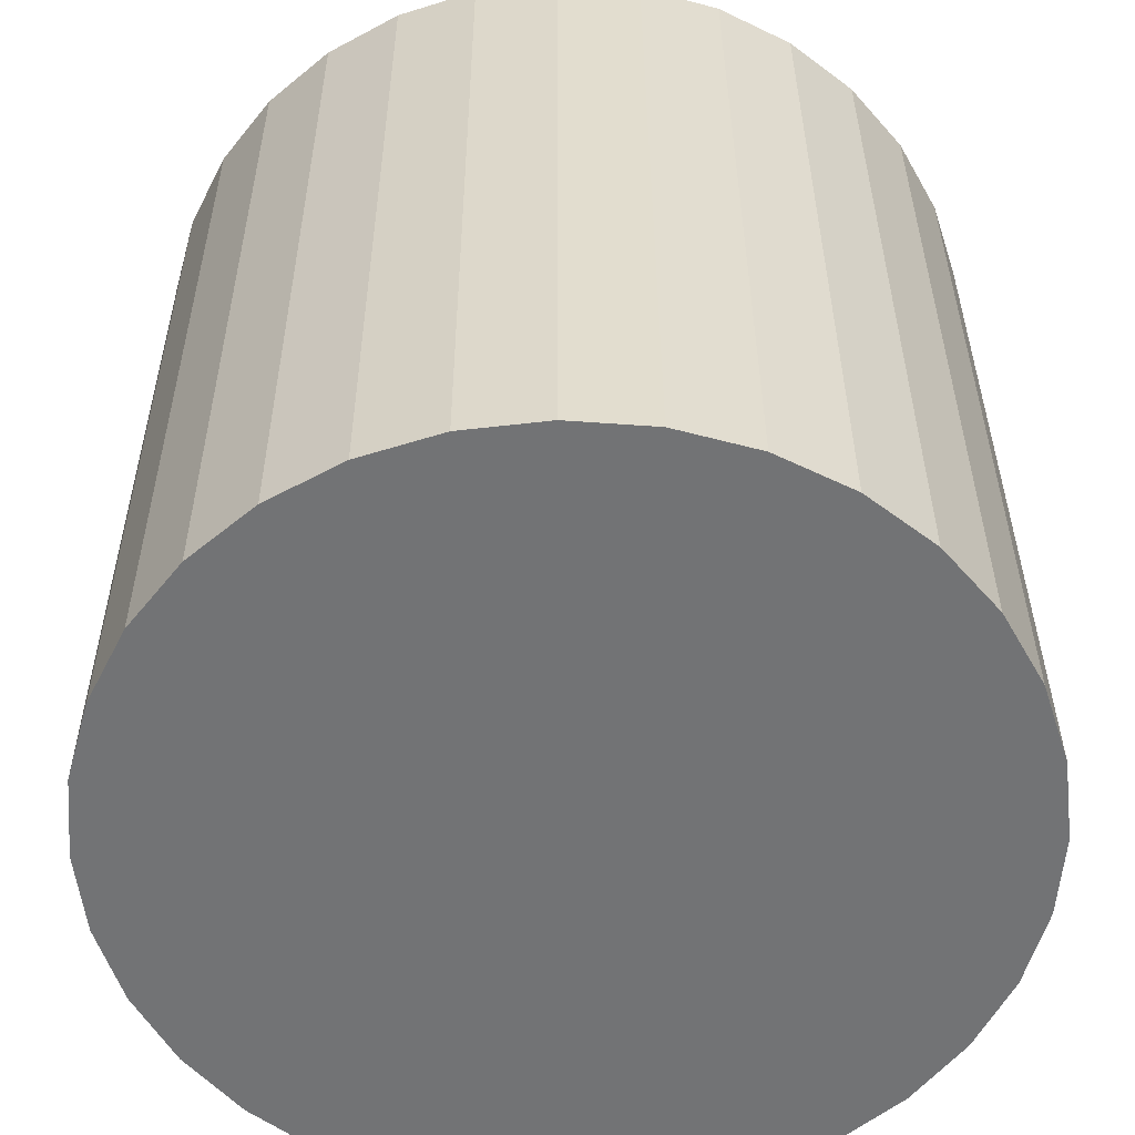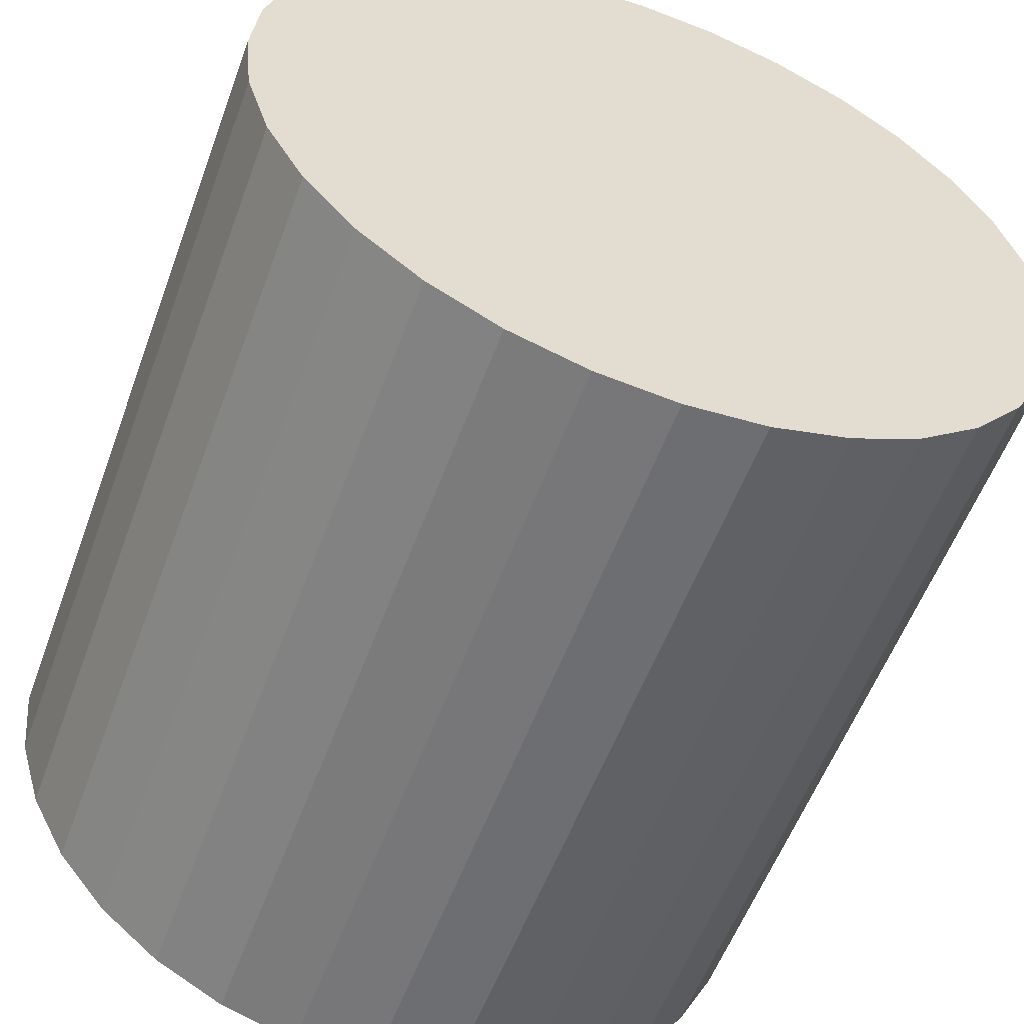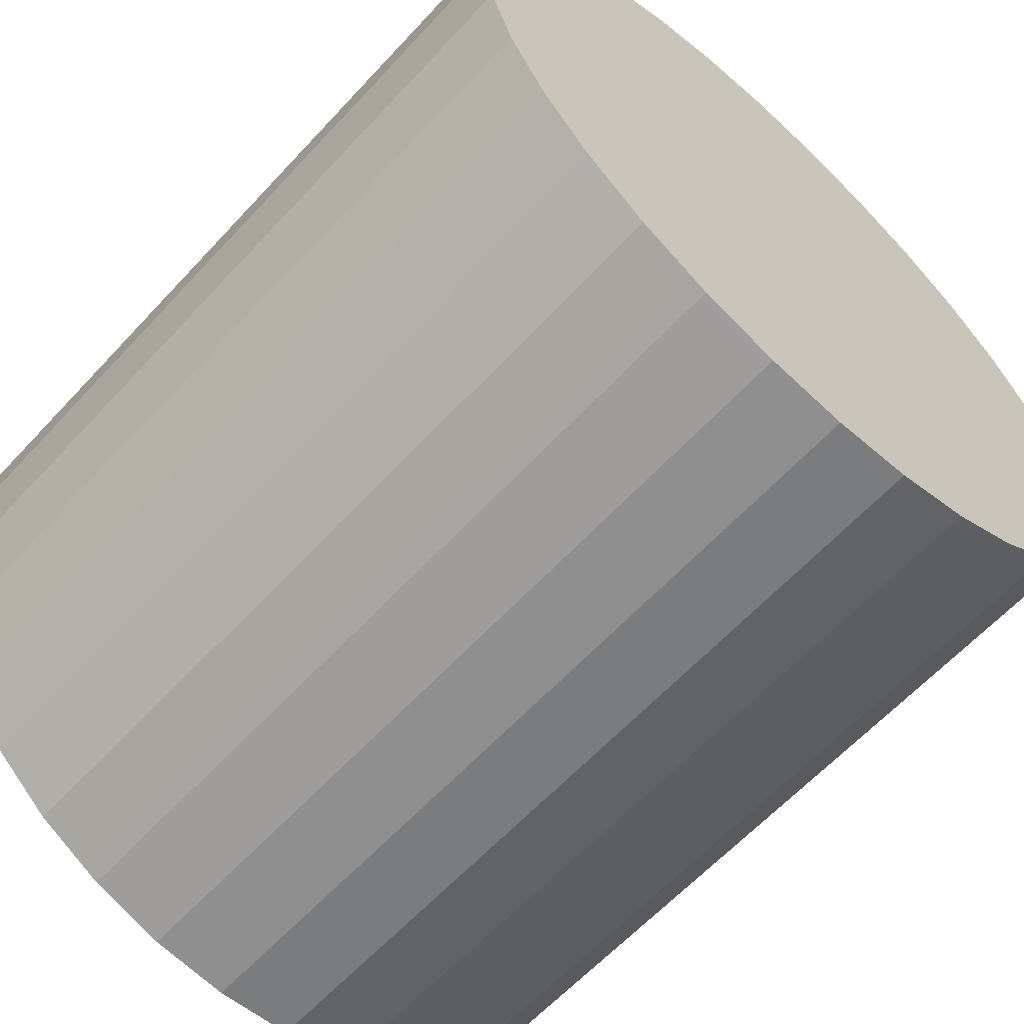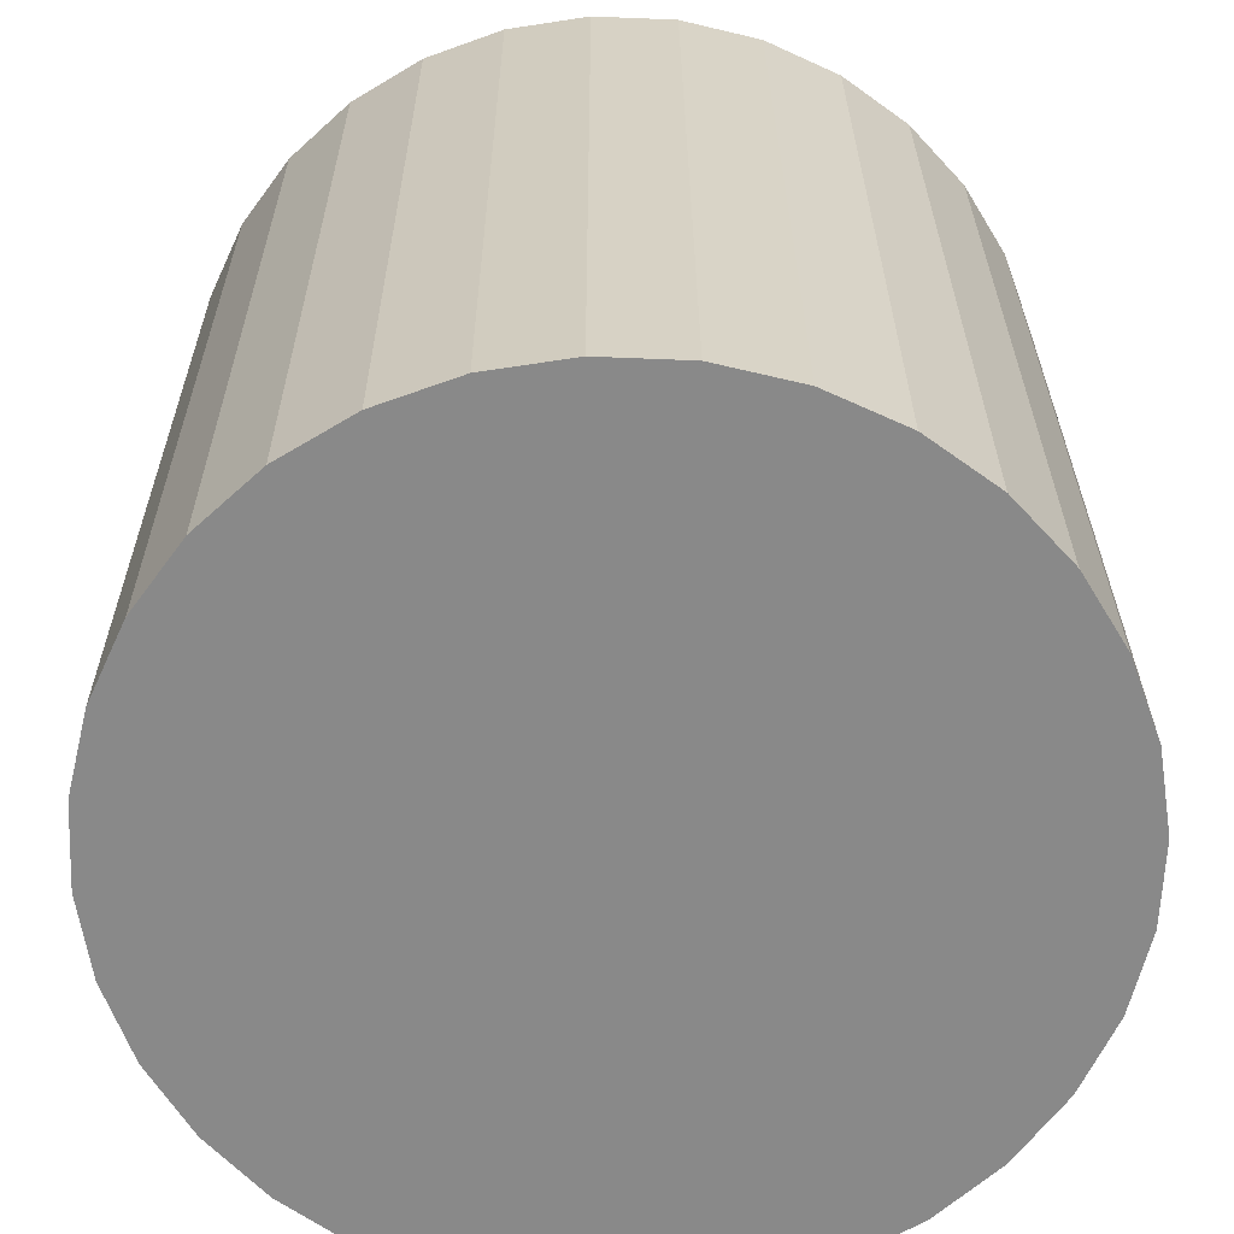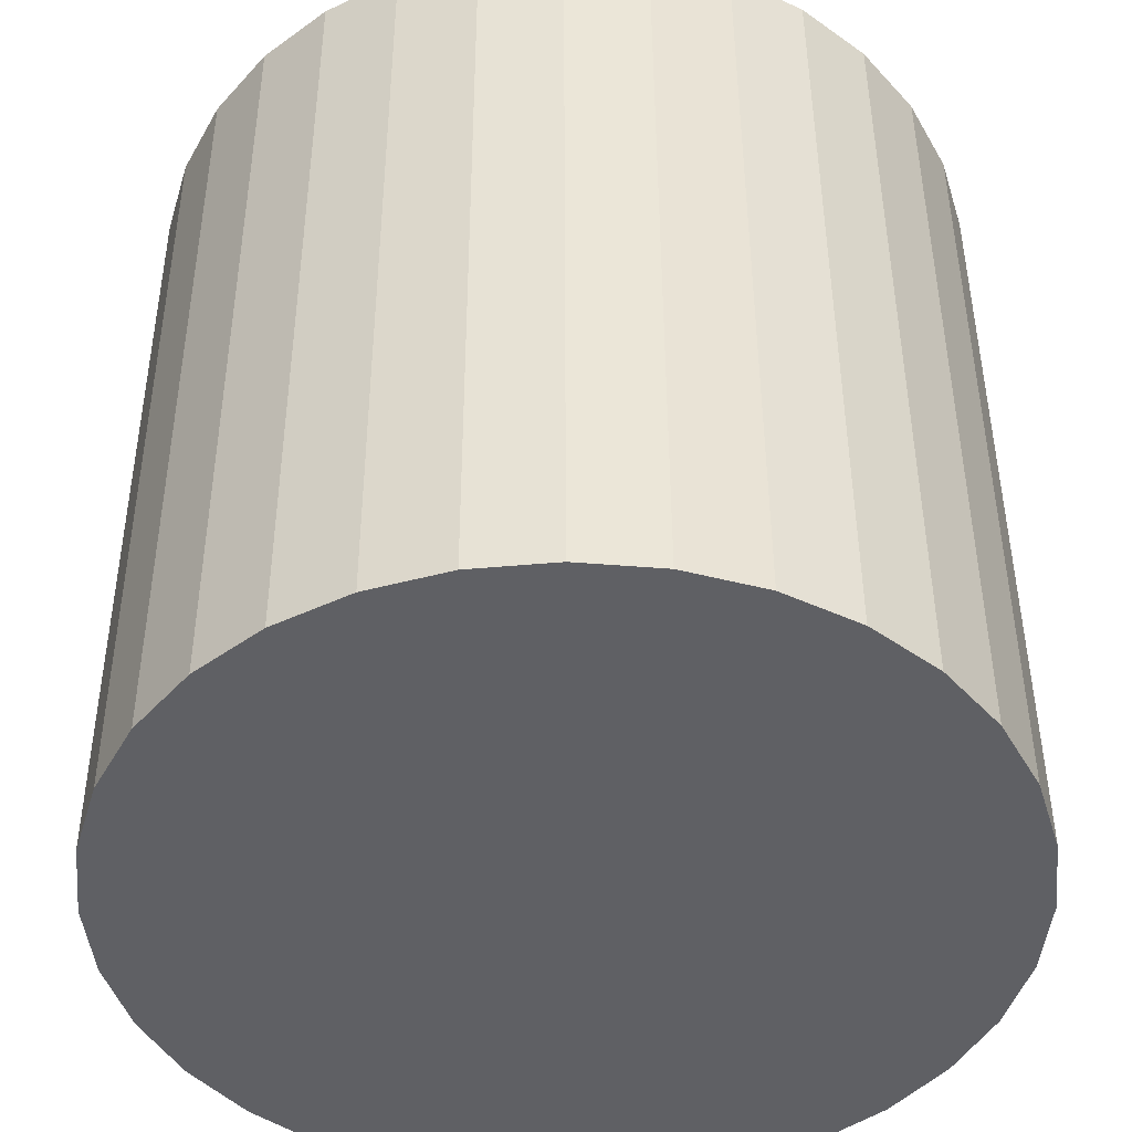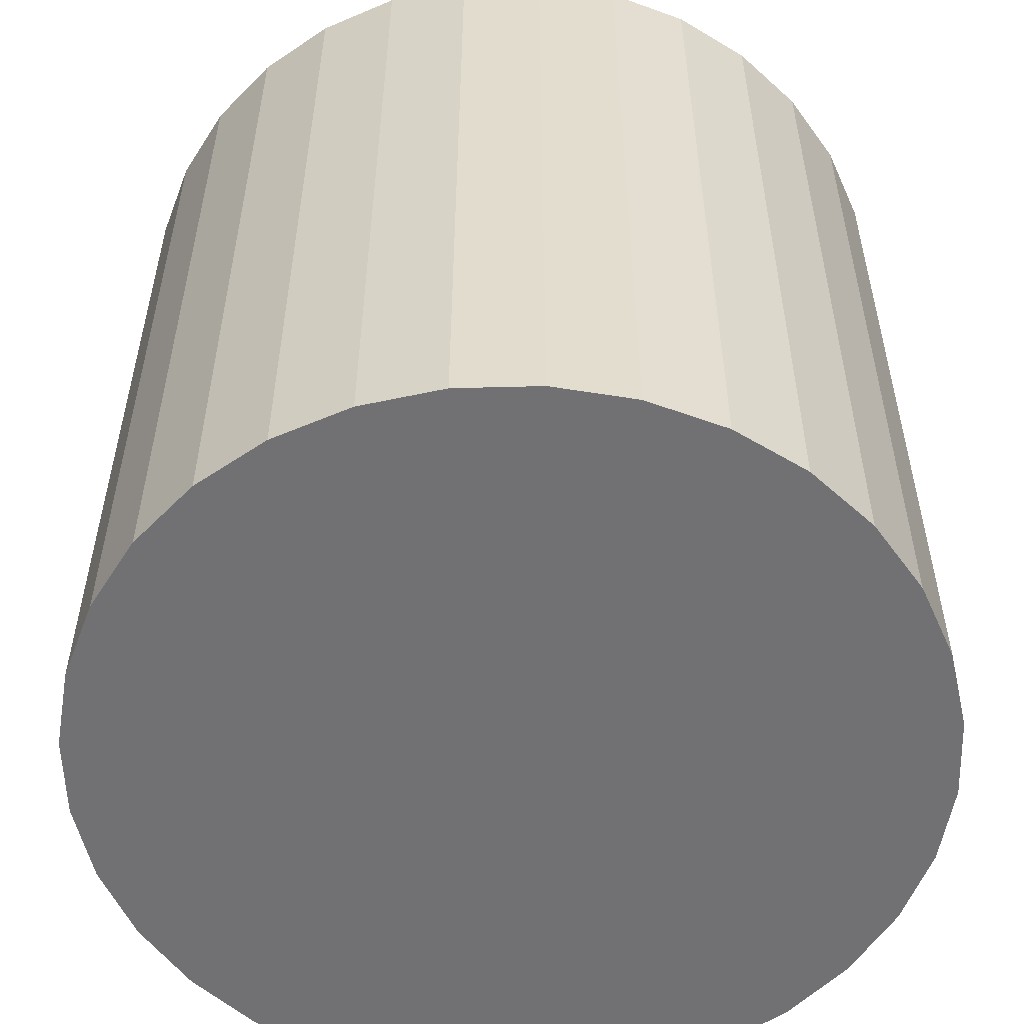
<metadata>
{"format":"obj","ext":"obj","renderer":"f3d","projection":"perspective","resolution":1024,"background":"white","views":[{"elev":-55.8,"azim":-111.3,"up":"+Z"},{"elev":-55.8,"azim":-19.9,"up":"+Y"},{"elev":-62.1,"azim":-42.5,"up":"+Y"},{"elev":-63.0,"azim":-109.3,"up":"+Z"},{"elev":-45.2,"azim":-101.1,"up":"+Z"},{"elev":-55.2,"azim":-26.5,"up":"+Z"}]}
</metadata>
<code>
o Cylinder
v 0.002191 1.002 0.9978
v -0.002377 0.9978 -1.002
v -0.1929 0.983 0.9983
v -0.1975 0.9786 -1.002
v -0.3805 0.926 0.9988
v -0.3851 0.9216 -1.001
v -0.5534 0.8336 0.9994
v -0.5579 0.8292 -1.001
v -0.7049 0.7092 1
v -0.7095 0.7048 -0.9999
v -0.8292 0.5577 1.001
v -0.8338 0.5533 -0.9993
v -0.9216 0.3848 1.001
v -0.9262 0.3804 -0.9987
v -0.9785 0.1972 1.002
v -0.9831 0.1928 -0.9982
v -0.9977 0.002115 1.002
v -1.002 -0.002291 -0.9977
v -0.9785 -0.193 1.003
v -0.983 -0.1974 -0.9973
v -0.9216 -0.3806 1.003
v -0.9261 -0.385 -0.997
v -0.8291 -0.5534 1.003
v -0.8337 -0.5578 -0.9969
v -0.7048 -0.705 1.003
v -0.7093 -0.7094 -0.9968
v -0.5532 -0.8293 1.003
v -0.5578 -0.8337 -0.9969
v -0.3803 -0.9217 1.003
v -0.3849 -0.9261 -0.9971
v -0.1927 -0.9786 1.003
v -0.1973 -0.983 -0.9974
v 0.002378 -0.9978 1.002
v -0.002191 -1.002 -0.9978
v 0.1975 -0.9786 1.002
v 0.1929 -0.983 -0.9983
v 0.3851 -0.9216 1.001
v 0.3805 -0.926 -0.9988
v 0.5579 -0.8292 1.001
v 0.5534 -0.8336 -0.9994
v 0.7095 -0.7048 0.9999
v 0.7049 -0.7092 -1
v 0.8338 -0.5533 0.9993
v 0.8292 -0.5577 -1.001
v 0.9262 -0.3804 0.9987
v 0.9216 -0.3848 -1.001
v 0.9831 -0.1928 0.9982
v 0.9785 -0.1972 -1.002
v 1.002 0.002292 0.9977
v 0.9977 -0.002114 -1.002
v 0.983 0.1974 0.9973
v 0.9785 0.193 -1.003
v 0.9261 0.385 0.997
v 0.9216 0.3806 -1.003
v 0.8337 0.5578 0.9969
v 0.8291 0.5534 -1.003
v 0.7093 0.7094 0.9968
v 0.7048 0.705 -1.003
v 0.5578 0.8337 0.9969
v 0.5532 0.8293 -1.003
v 0.3849 0.9261 0.9971
v 0.3803 0.9217 -1.003
v 0.1973 0.983 0.9974
v 0.1927 0.9786 -1.003
f 1 2 4 3
f 3 4 6 5
f 5 6 8 7
f 7 8 10 9
f 9 10 12 11
f 11 12 14 13
f 13 14 16 15
f 15 16 18 17
f 17 18 20 19
f 19 20 22 21
f 21 22 24 23
f 23 24 26 25
f 25 26 28 27
f 27 28 30 29
f 29 30 32 31
f 31 32 34 33
f 33 34 36 35
f 35 36 38 37
f 37 38 40 39
f 39 40 42 41
f 41 42 44 43
f 43 44 46 45
f 45 46 48 47
f 47 48 50 49
f 49 50 52 51
f 51 52 54 53
f 53 54 56 55
f 55 56 58 57
f 57 58 60 59
f 59 60 62 61
f 4 2 64 62 60 58 56 54 52 50 48 46 44 42 40 38 36 34 32 30 28 26 24 22 20 18 16 14 12 10 8 6
f 63 64 2 1
f 61 62 64 63
f 1 3 5 7 9 11 13 15 17 19 21 23 25 27 29 31 33 35 37 39 41 43 45 47 49 51 53 55 57 59 61 63

</code>
